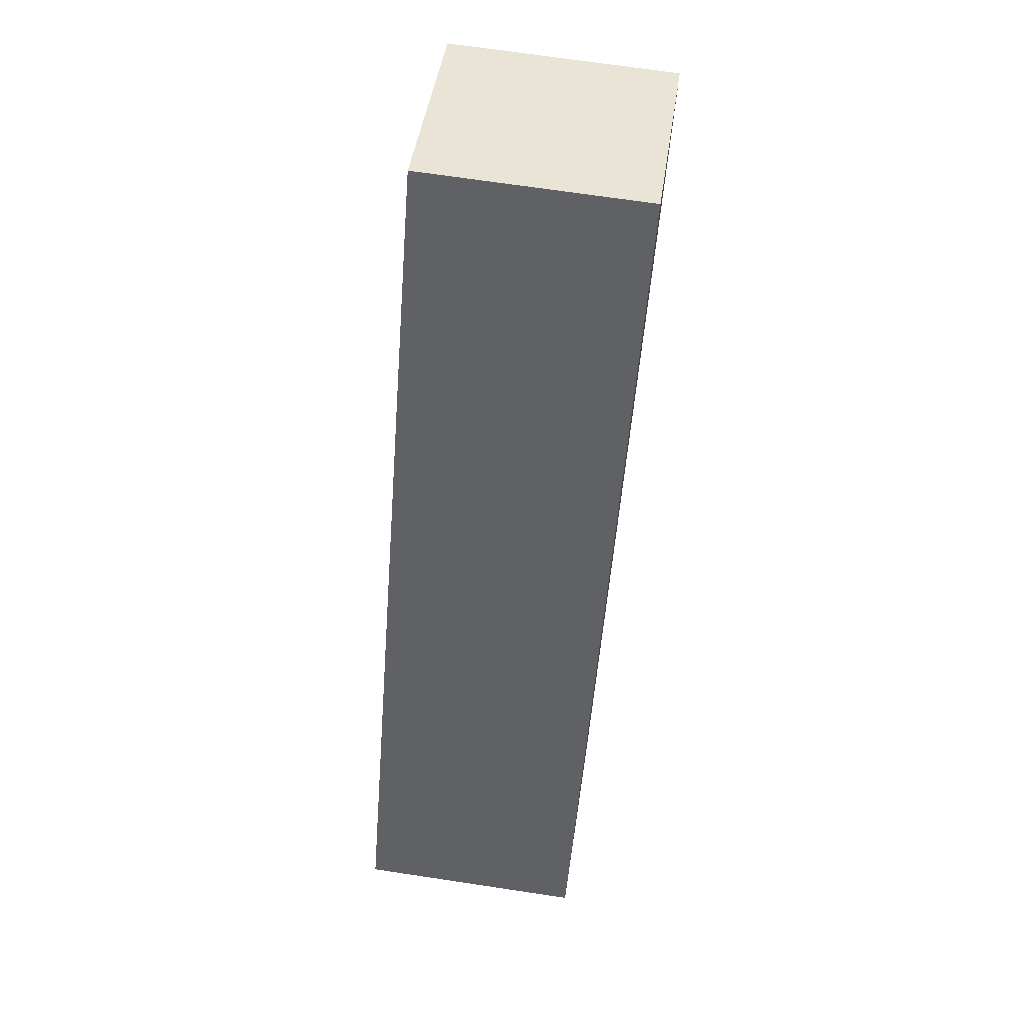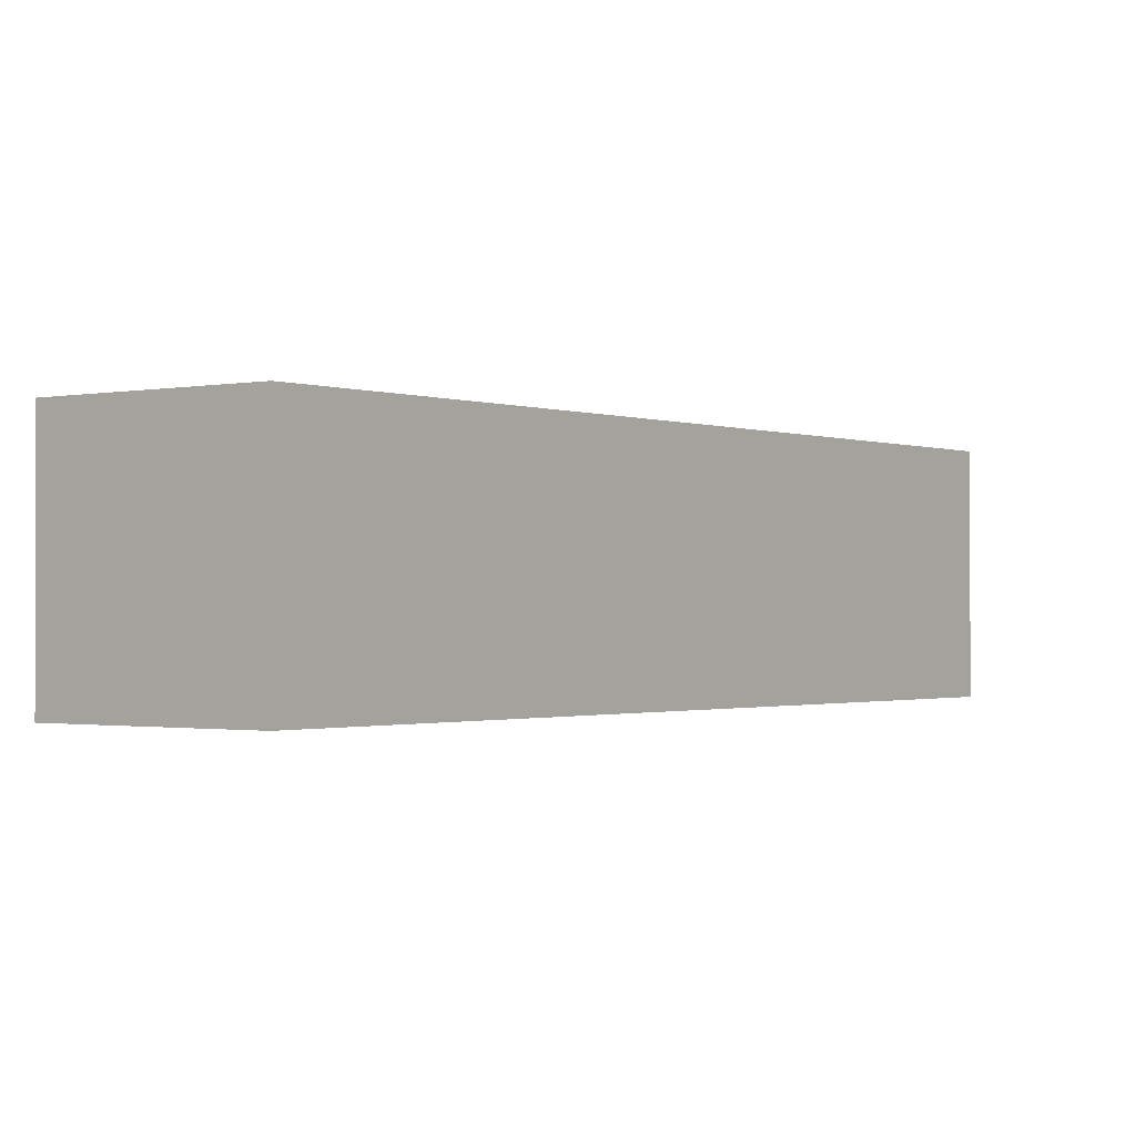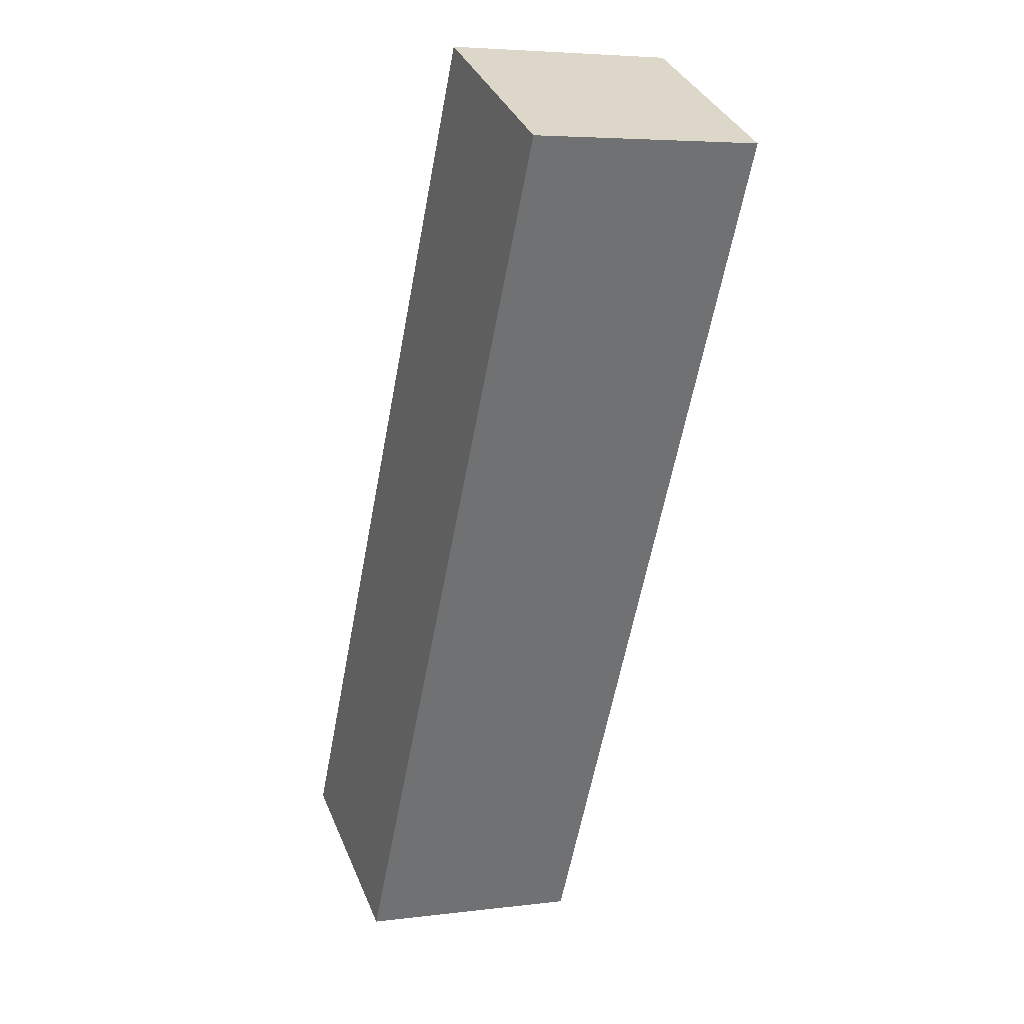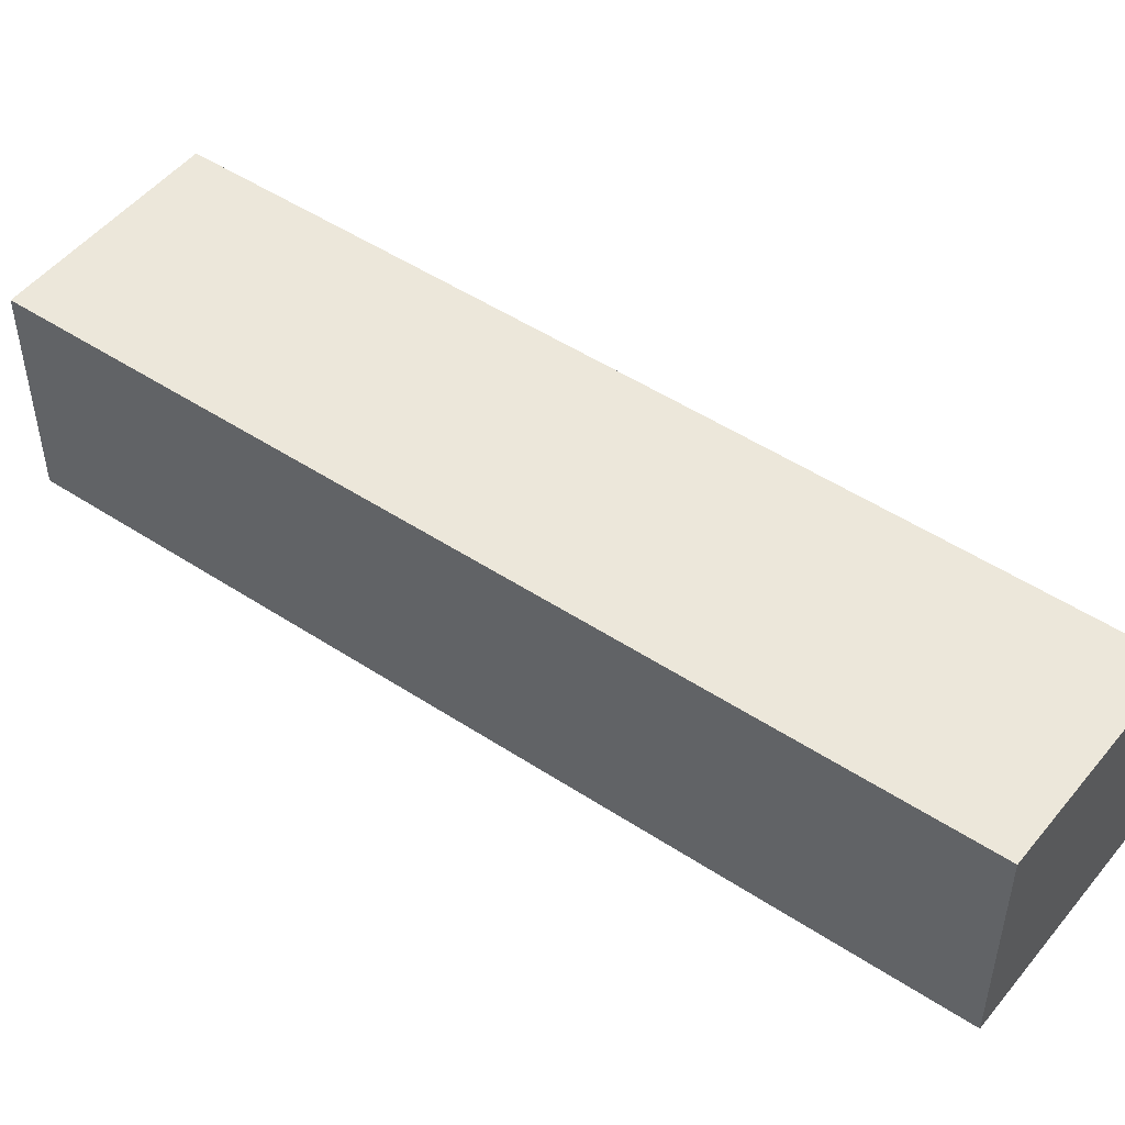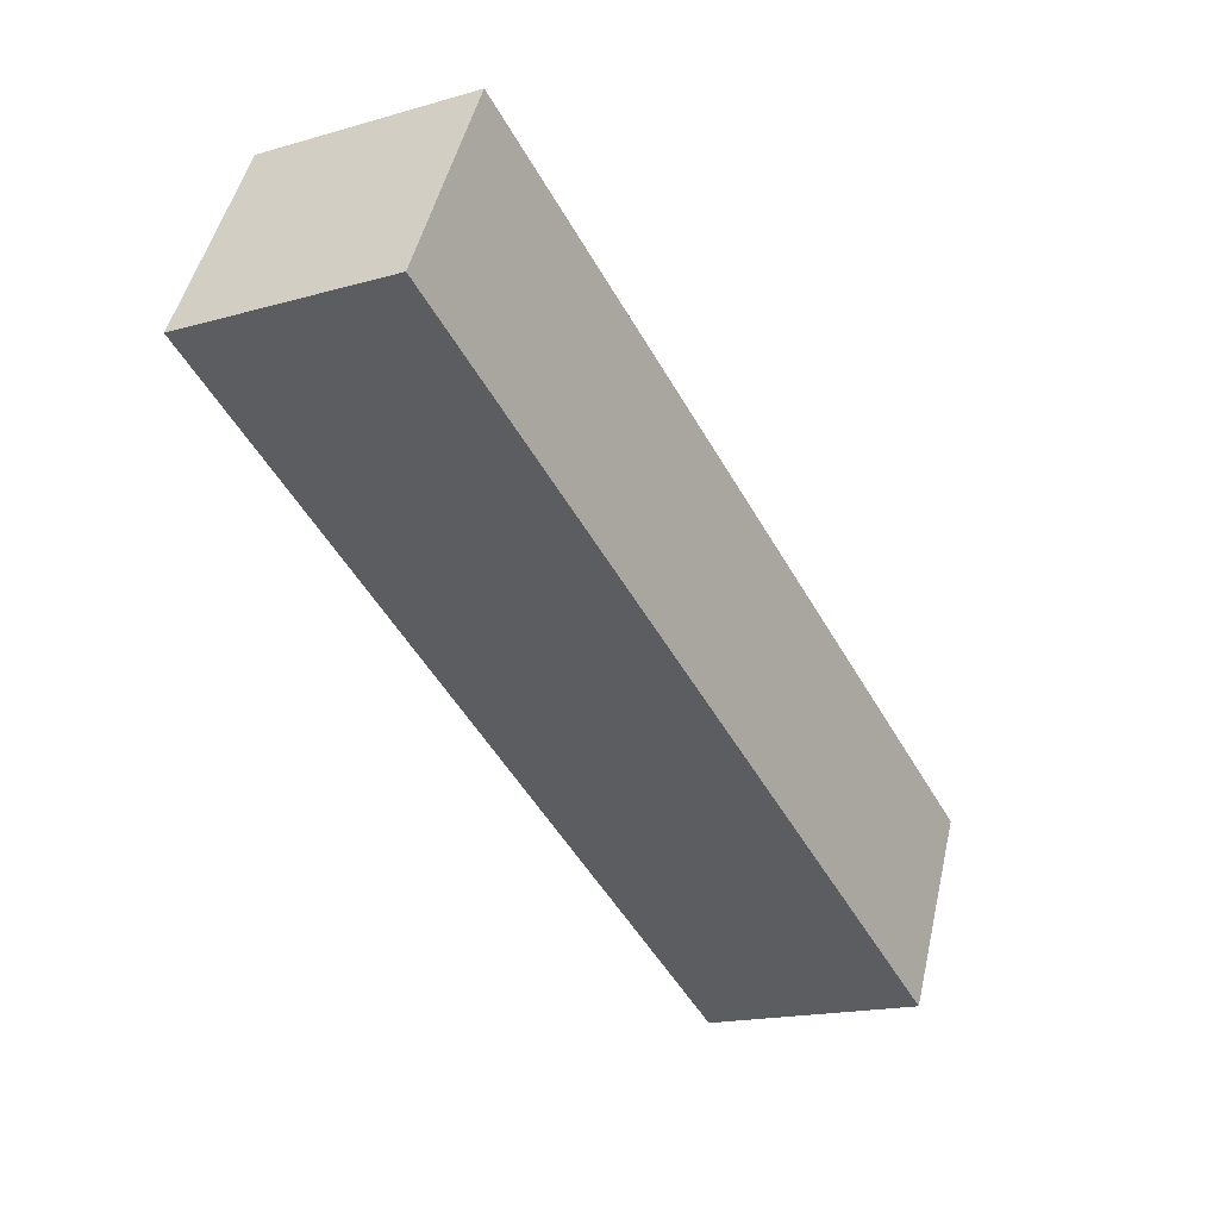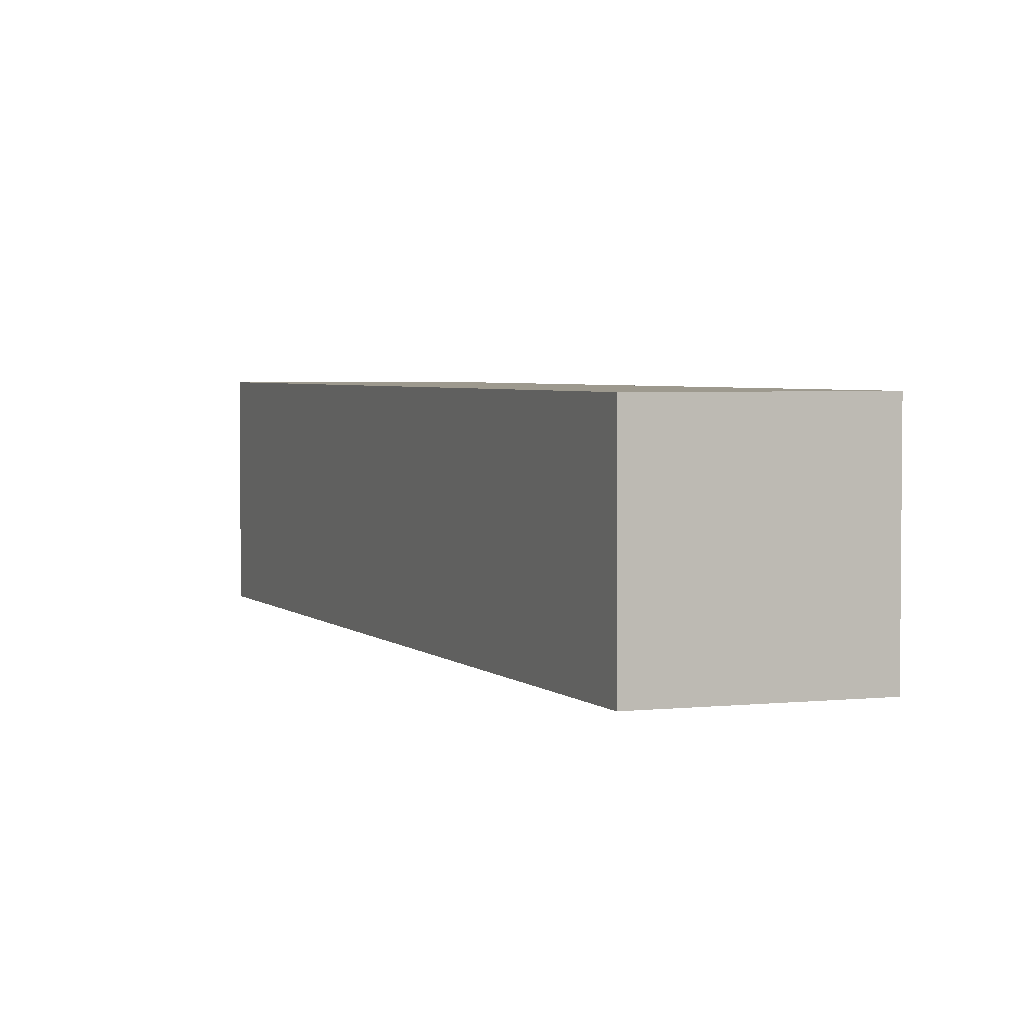
<metadata>
{"format":"obj","ext":"obj","renderer":"f3d","projection":"perspective","resolution":1024,"background":"white","views":[{"elev":68.9,"azim":98.6,"up":"+Y"},{"elev":-1.0,"azim":-115.2,"up":"+Z"},{"elev":5.0,"azim":-112.0,"up":"+Y"},{"elev":50.4,"azim":154.4,"up":"+Z"},{"elev":48.6,"azim":12.9,"up":"+Y"},{"elev":3.4,"azim":6.5,"up":"+Z"}]}
</metadata>
<code>
g A_3_r
v 0.1816 -0.1671 0.02549
v 0.1127 -0.2018 -0.05138
v 0.1127 -0.2018 0.02549
v 0.1816 -0.1671 -0.05138
v 0.02559 0.1176 -0.05138
v -0.04329 0.08286 -0.05138
v 0.1127 -0.2018 -0.05138
v 0.1816 -0.1671 -0.05138
v 0.02559 0.1176 0.02549
v 0.02559 0.1176 -0.05138
v 0.1816 -0.1671 -0.05138
v 0.1816 -0.1671 0.02549
v 0.1127 -0.2018 0.02549
v -0.04329 0.08286 0.02549
v 0.02559 0.1176 0.02549
v 0.1816 -0.1671 0.02549
v -0.04329 0.08286 -0.05138
v -0.04329 0.08286 0.02549
v 0.1127 -0.2018 0.02549
v 0.1127 -0.2018 -0.05138
v 0.02559 0.1176 0.02549
v -0.04329 0.08286 0.02549
v -0.04329 0.08286 -0.05138
v 0.02559 0.1176 -0.05138
f -22 -23 -24
f -23 -21 -24
f -18 -19 -20
f -20 -17 -18
f -14 -15 -16
f -16 -13 -14
f -10 -11 -12
f -12 -9 -10
f -6 -7 -8
f -8 -5 -6
f -2 -3 -4
f -4 -1 -2

</code>
